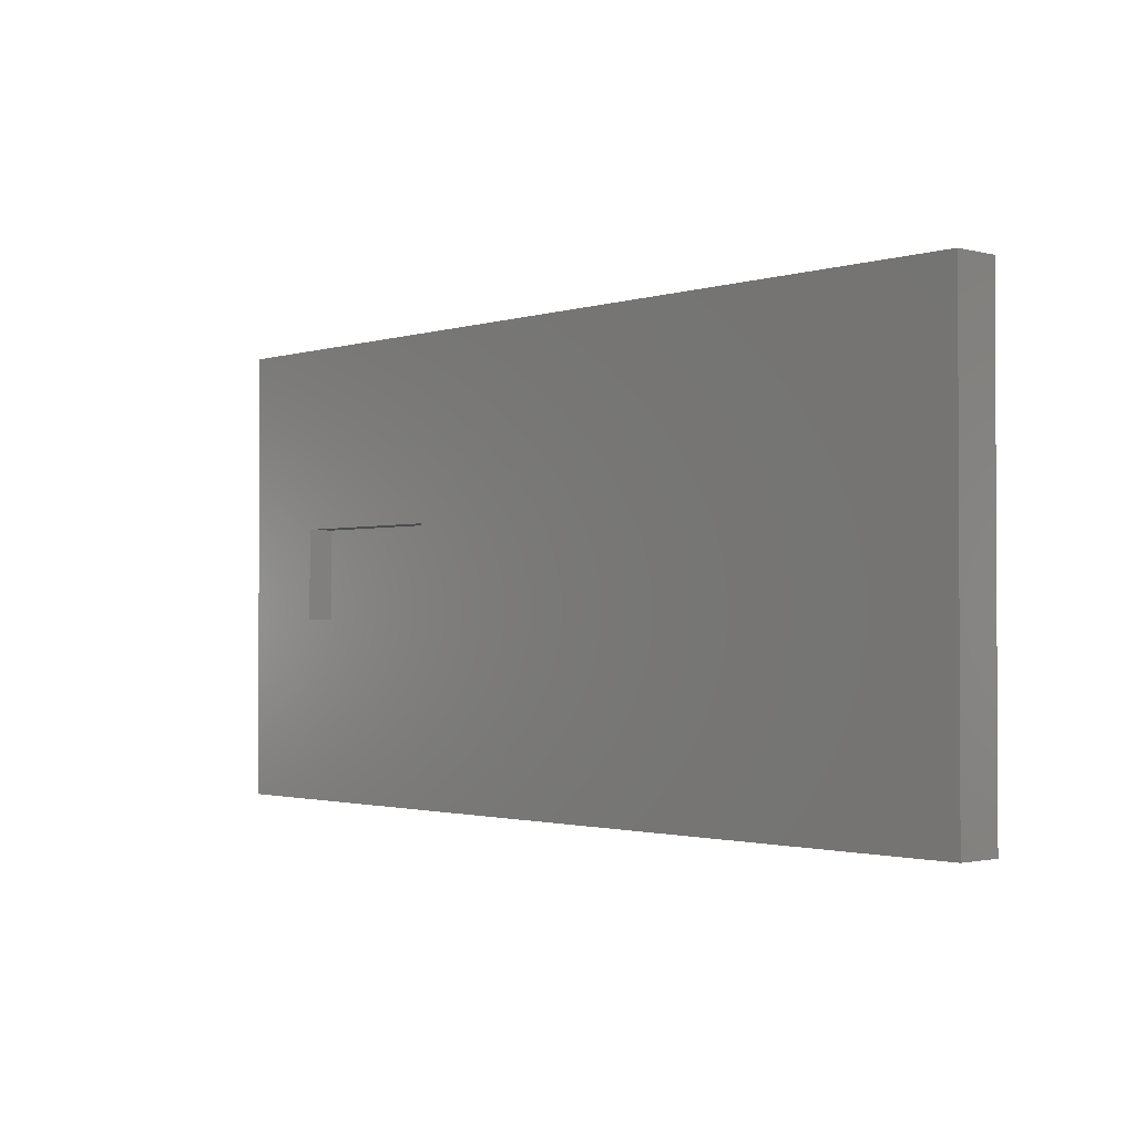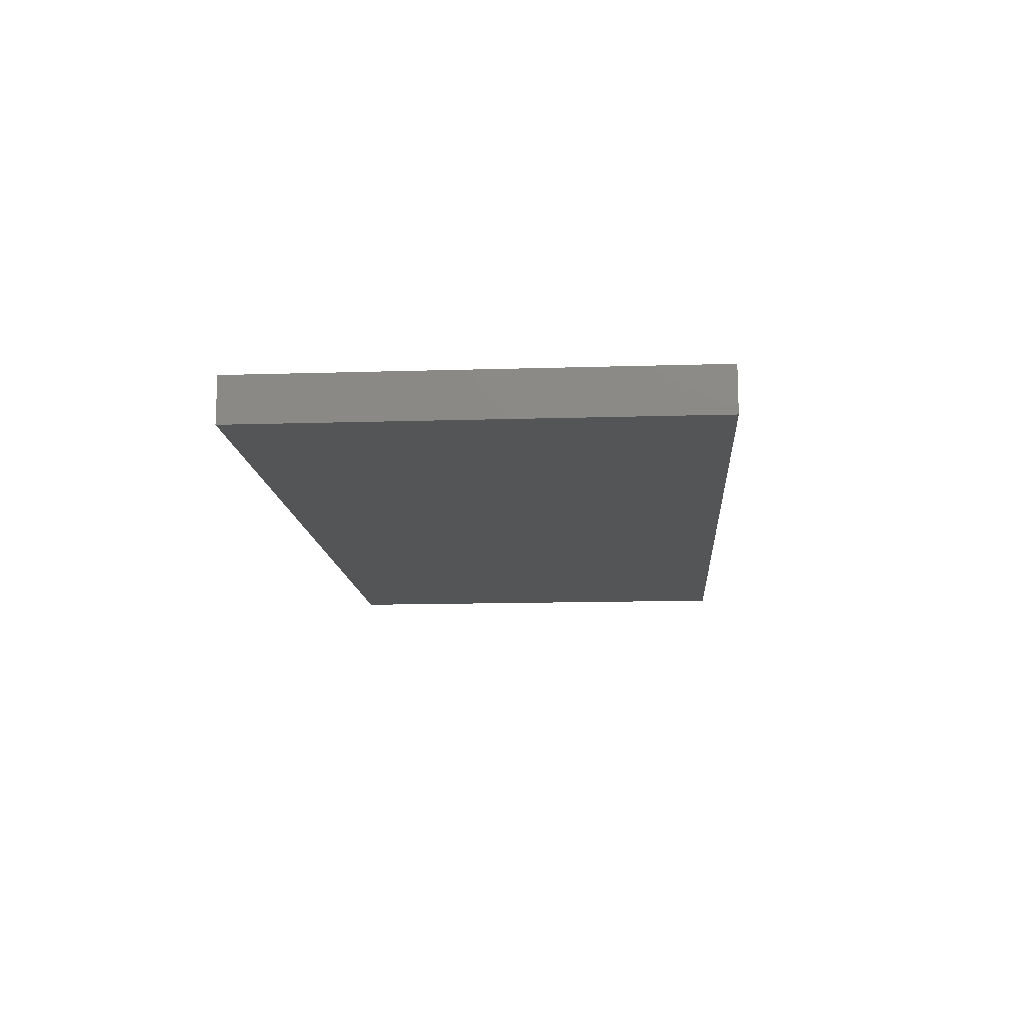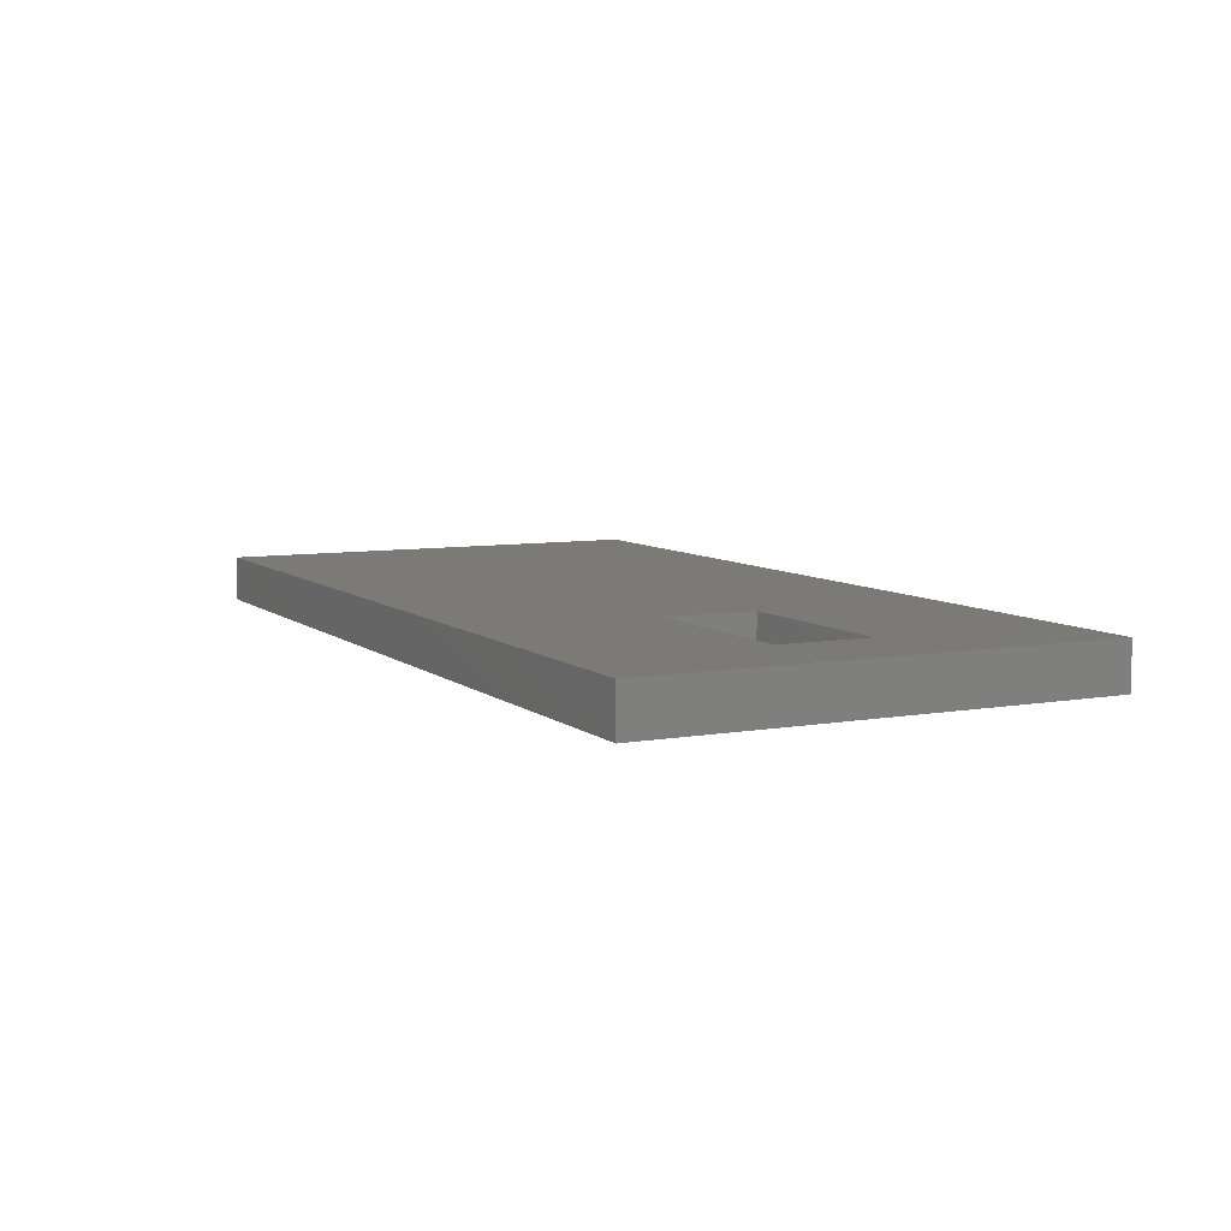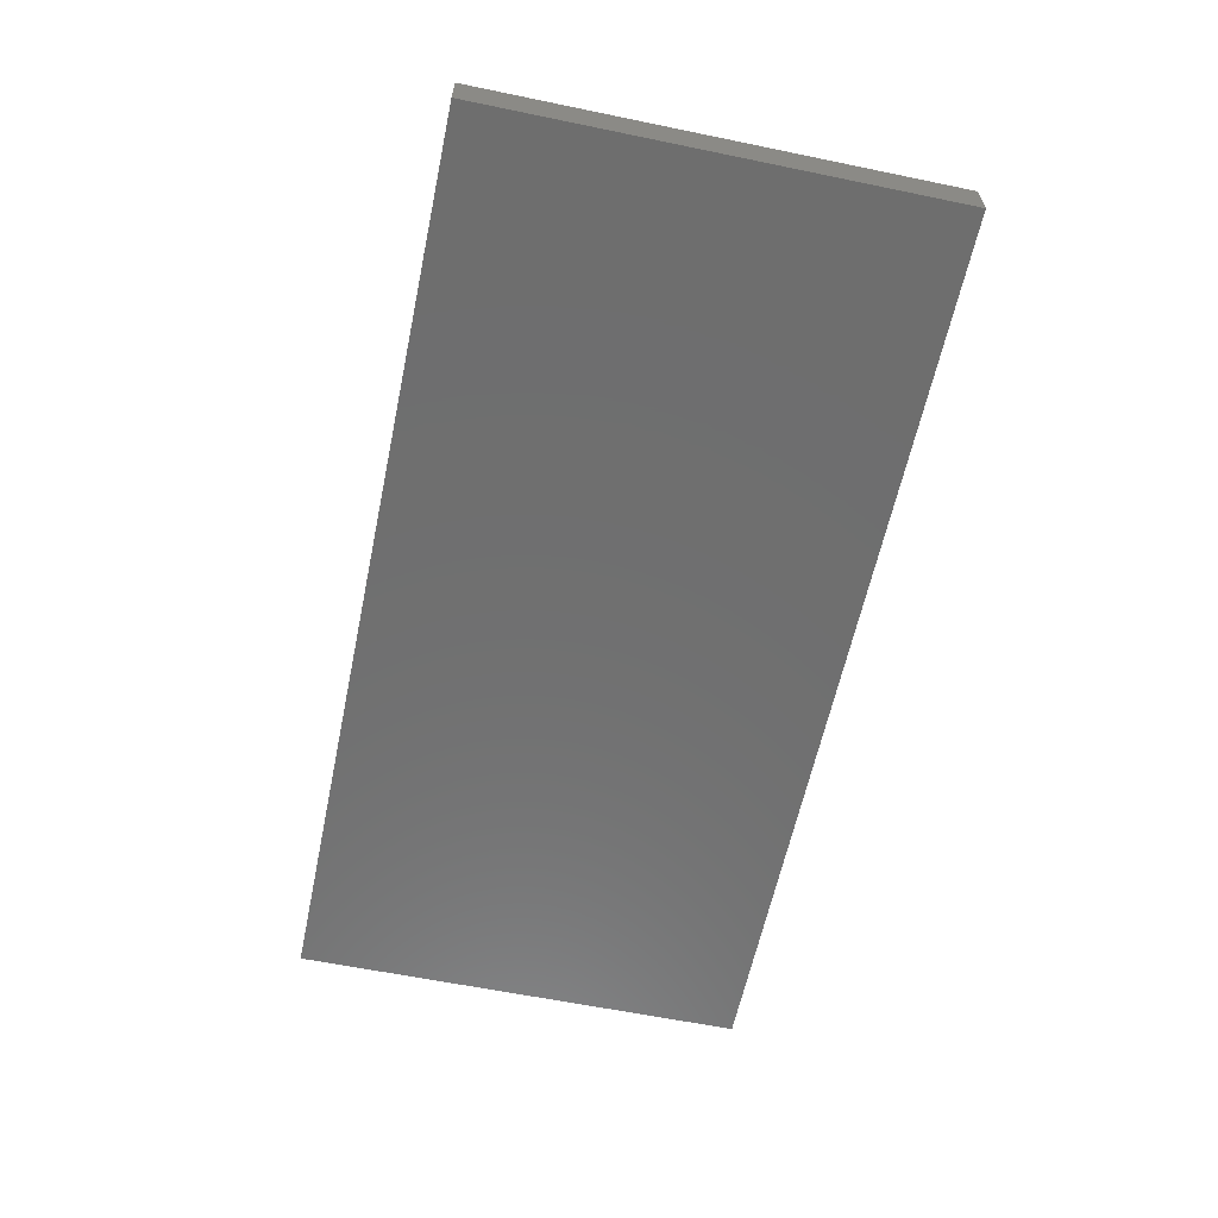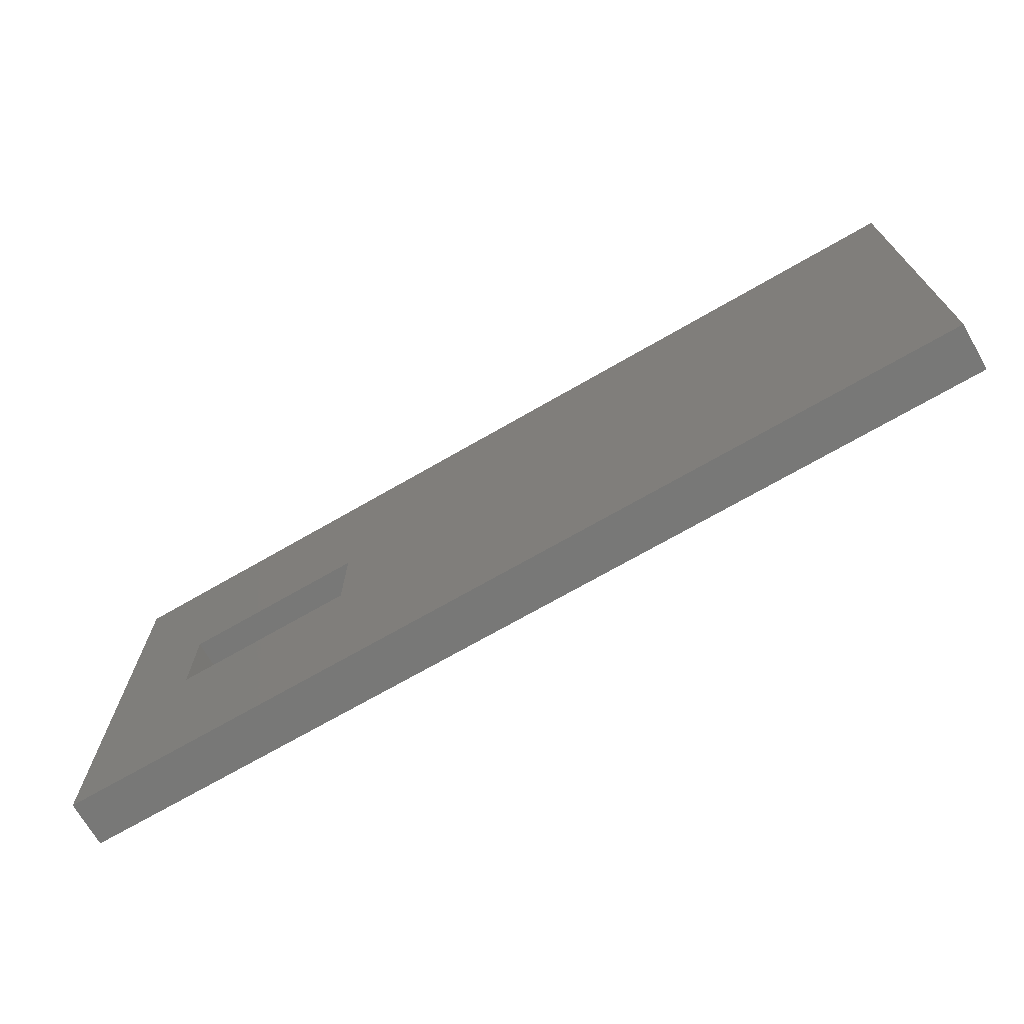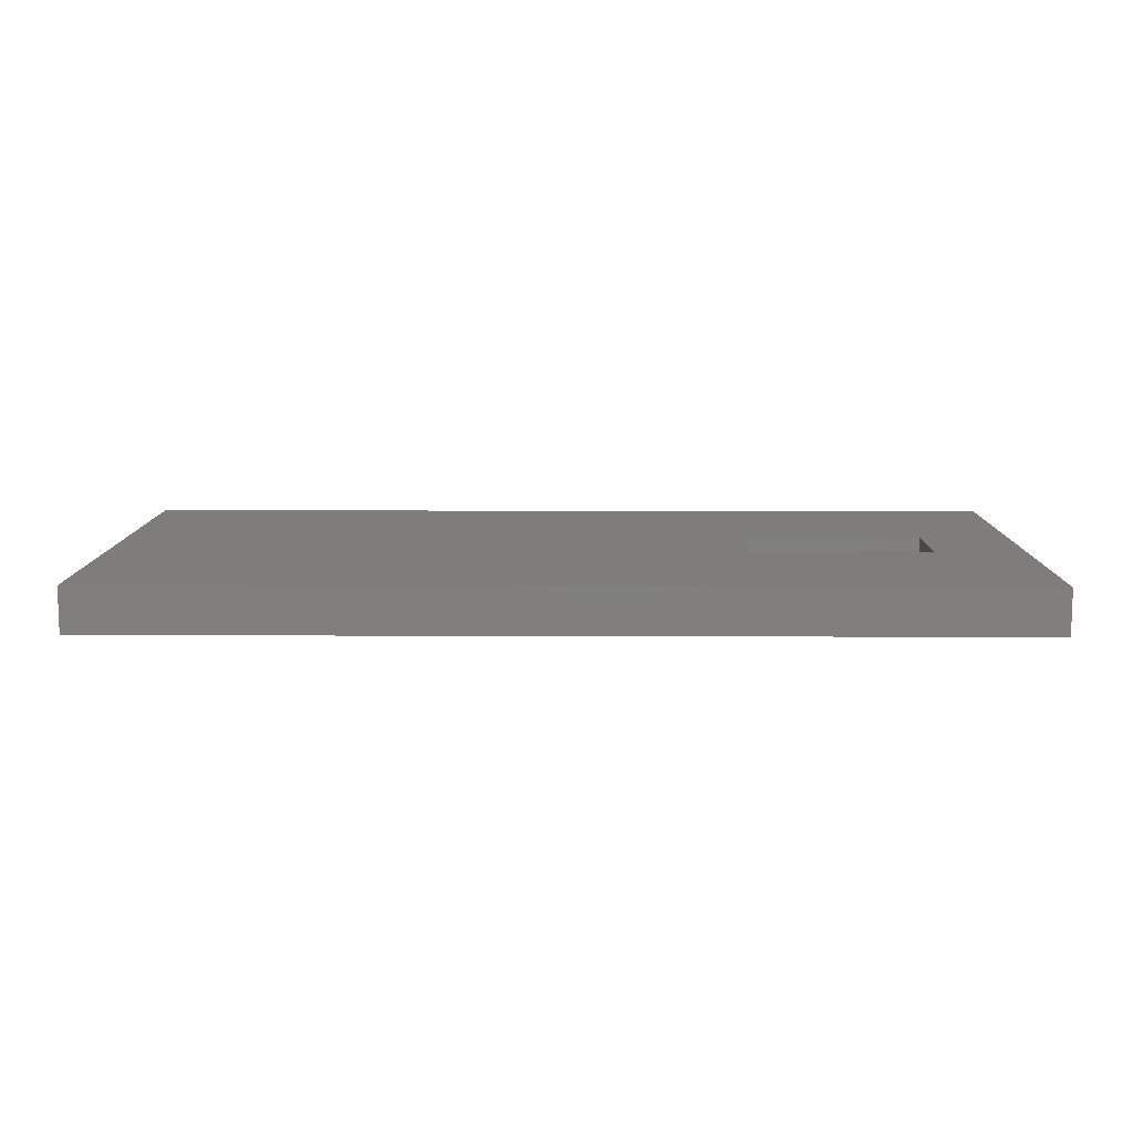
<metadata>
{"format":"stl","ext":"stl","renderer":"f3d","projection":"perspective","resolution":1024,"background":"white","views":[{"elev":-1.6,"azim":47.7,"up":"+Y"},{"elev":-13.0,"azim":94.1,"up":"+Z"},{"elev":7.5,"azim":-116.6,"up":"+Z"},{"elev":-60.7,"azim":-101.9,"up":"+Z"},{"elev":-70.9,"azim":30.0,"up":"+Y"},{"elev":10.2,"azim":-179.4,"up":"+Z"}]}
</metadata>
<code>
# stl→obj: 16 verts, 28 faces
v 50 -25 2.5
v 50 25 -2.5
v 50 25 2.5
v 50 -25 -2.5
v -20 5 2.5
v -50 25 2.5
v -40 5 2.5
v -40 -5 2.5
v -20 -5 2.5
v -50 -25 2.5
v -50 -25 -2.5
v -50 25 -2.5
v -20 -5 -0.5
v -20 5 -0.5
v -40 5 -0.5
v -40 -5 -0.5
f 1 2 3
f 2 1 4
f 3 5 1
f 6 5 3
f 7 6 8
f 5 6 7
f 9 1 5
f 10 9 8
f 9 10 1
f 10 8 6
f 11 2 4
f 2 11 12
f 11 6 12
f 6 11 10
f 2 6 3
f 6 2 12
f 11 1 10
f 1 11 4
f 13 5 14
f 5 13 9
f 15 13 14
f 13 15 16
f 8 15 7
f 15 8 16
f 15 5 7
f 5 15 14
f 13 8 9
f 8 13 16

</code>
